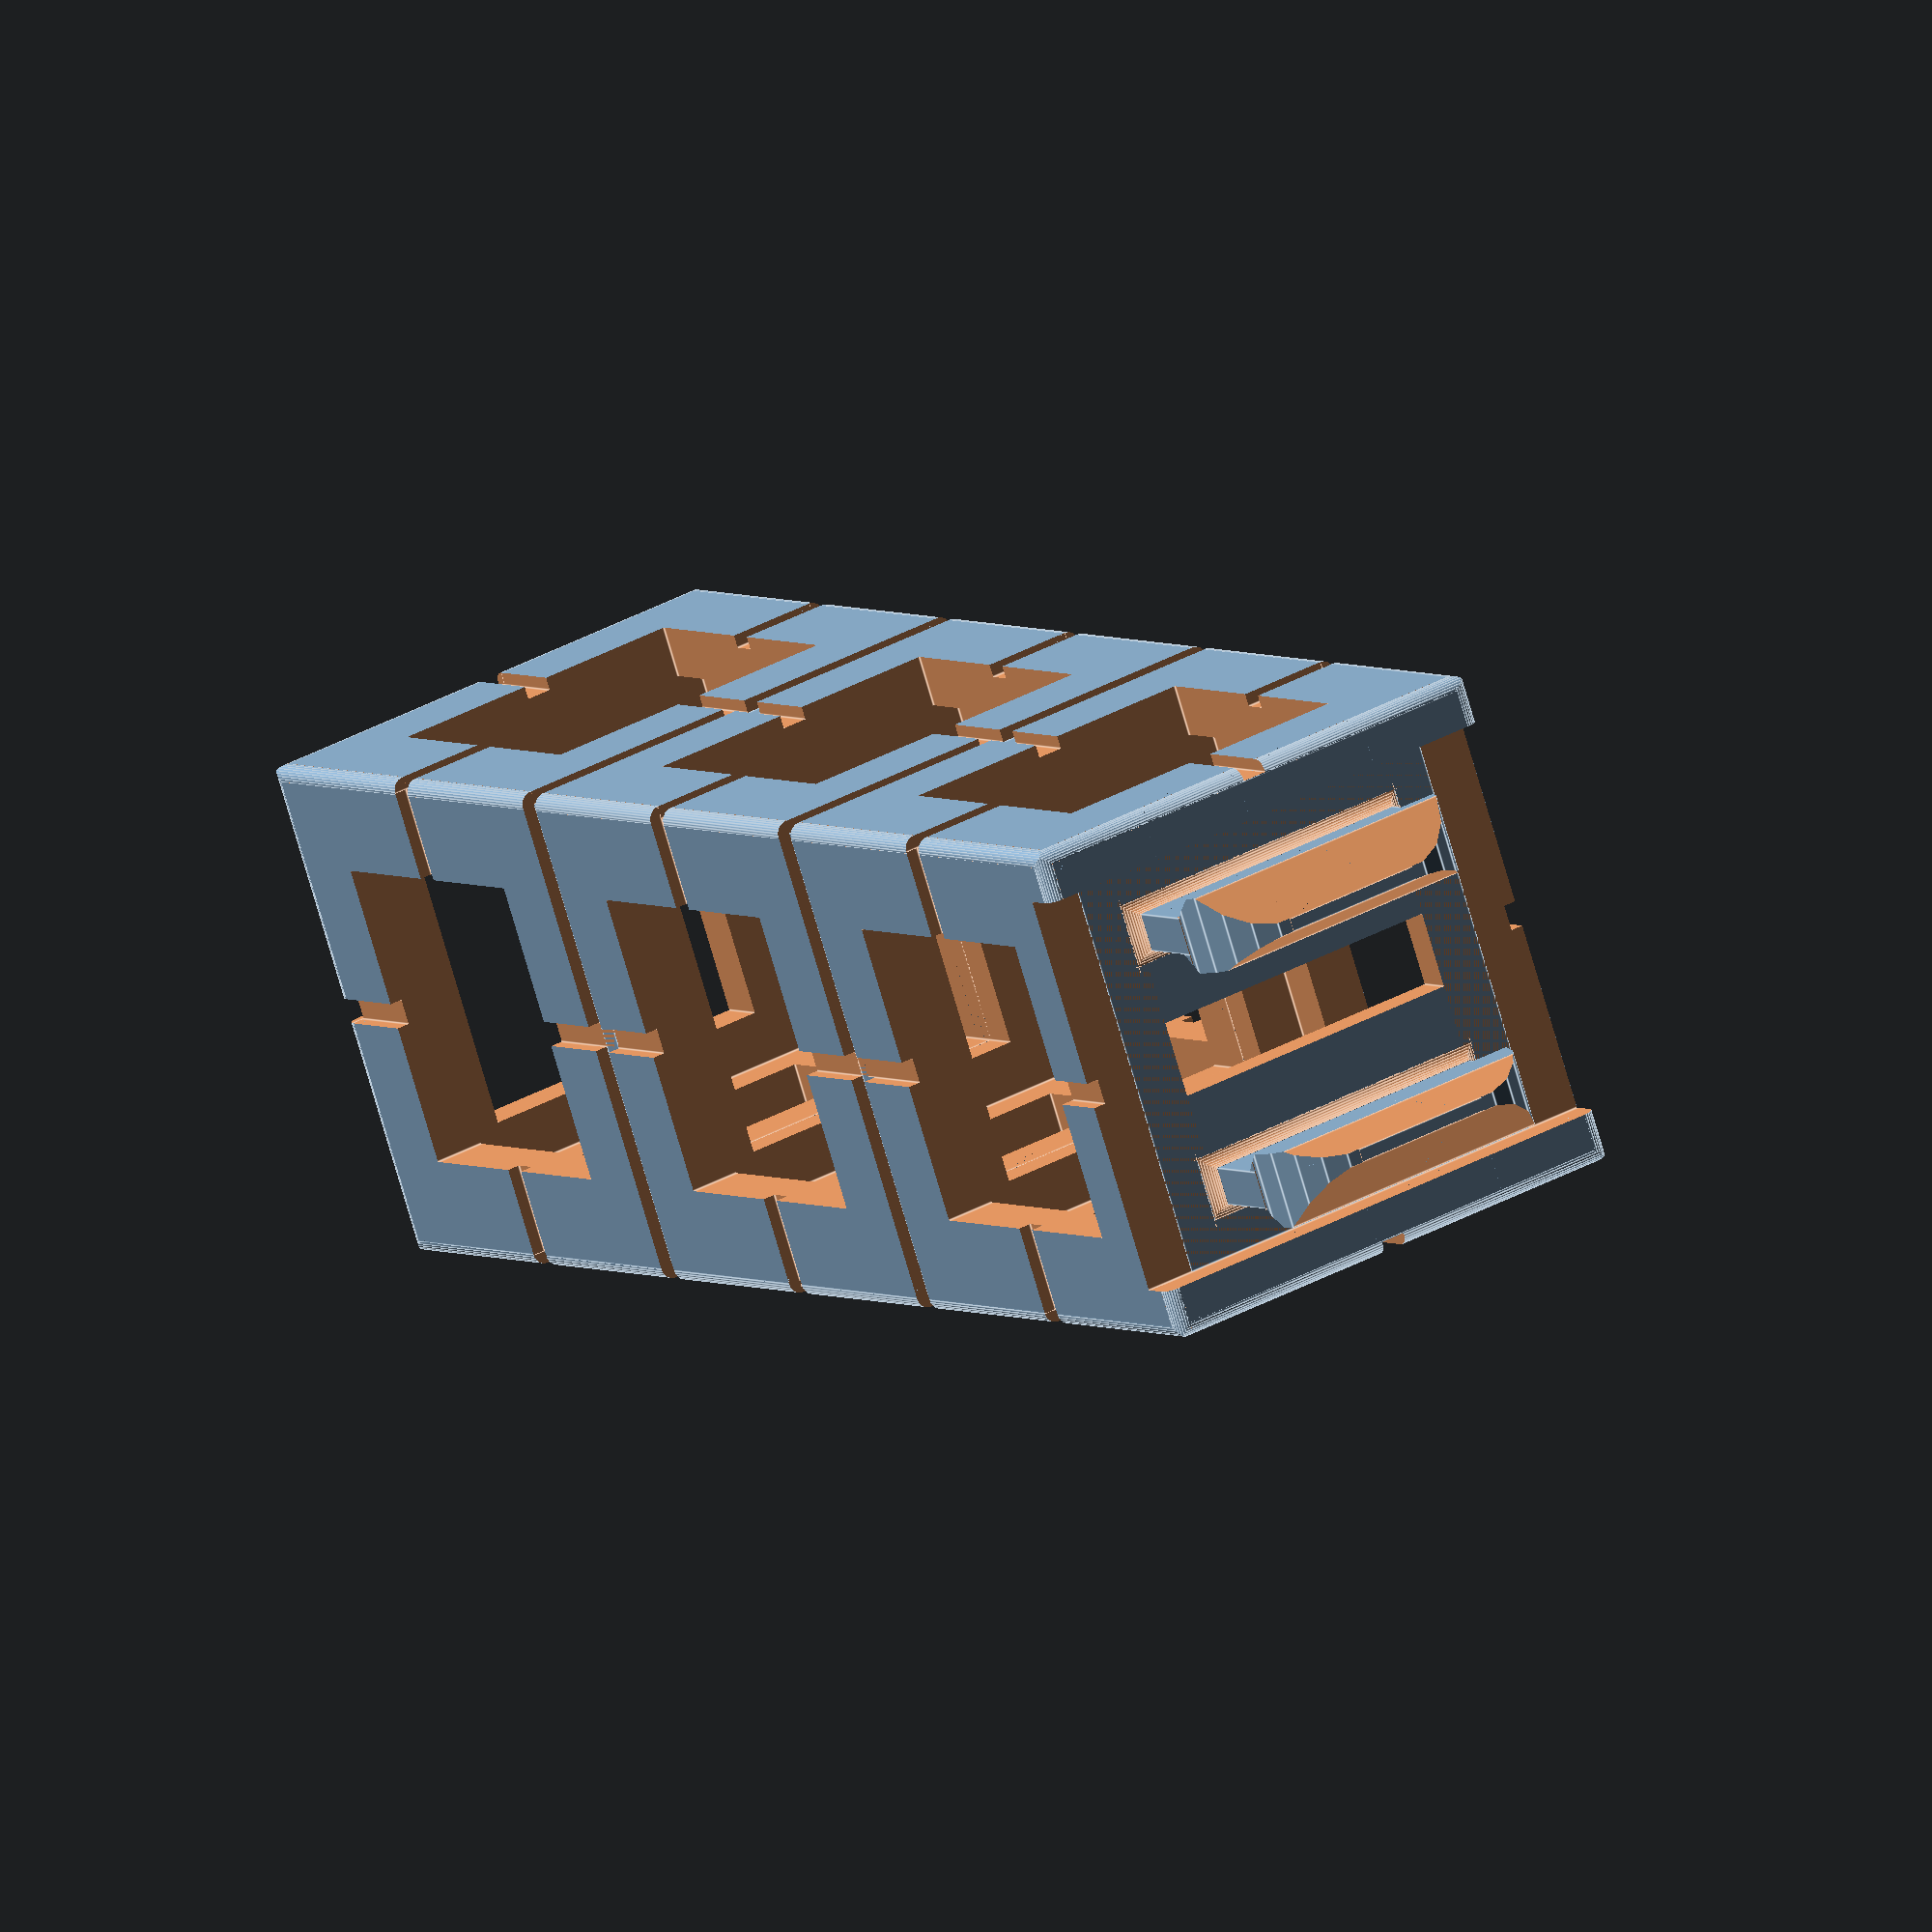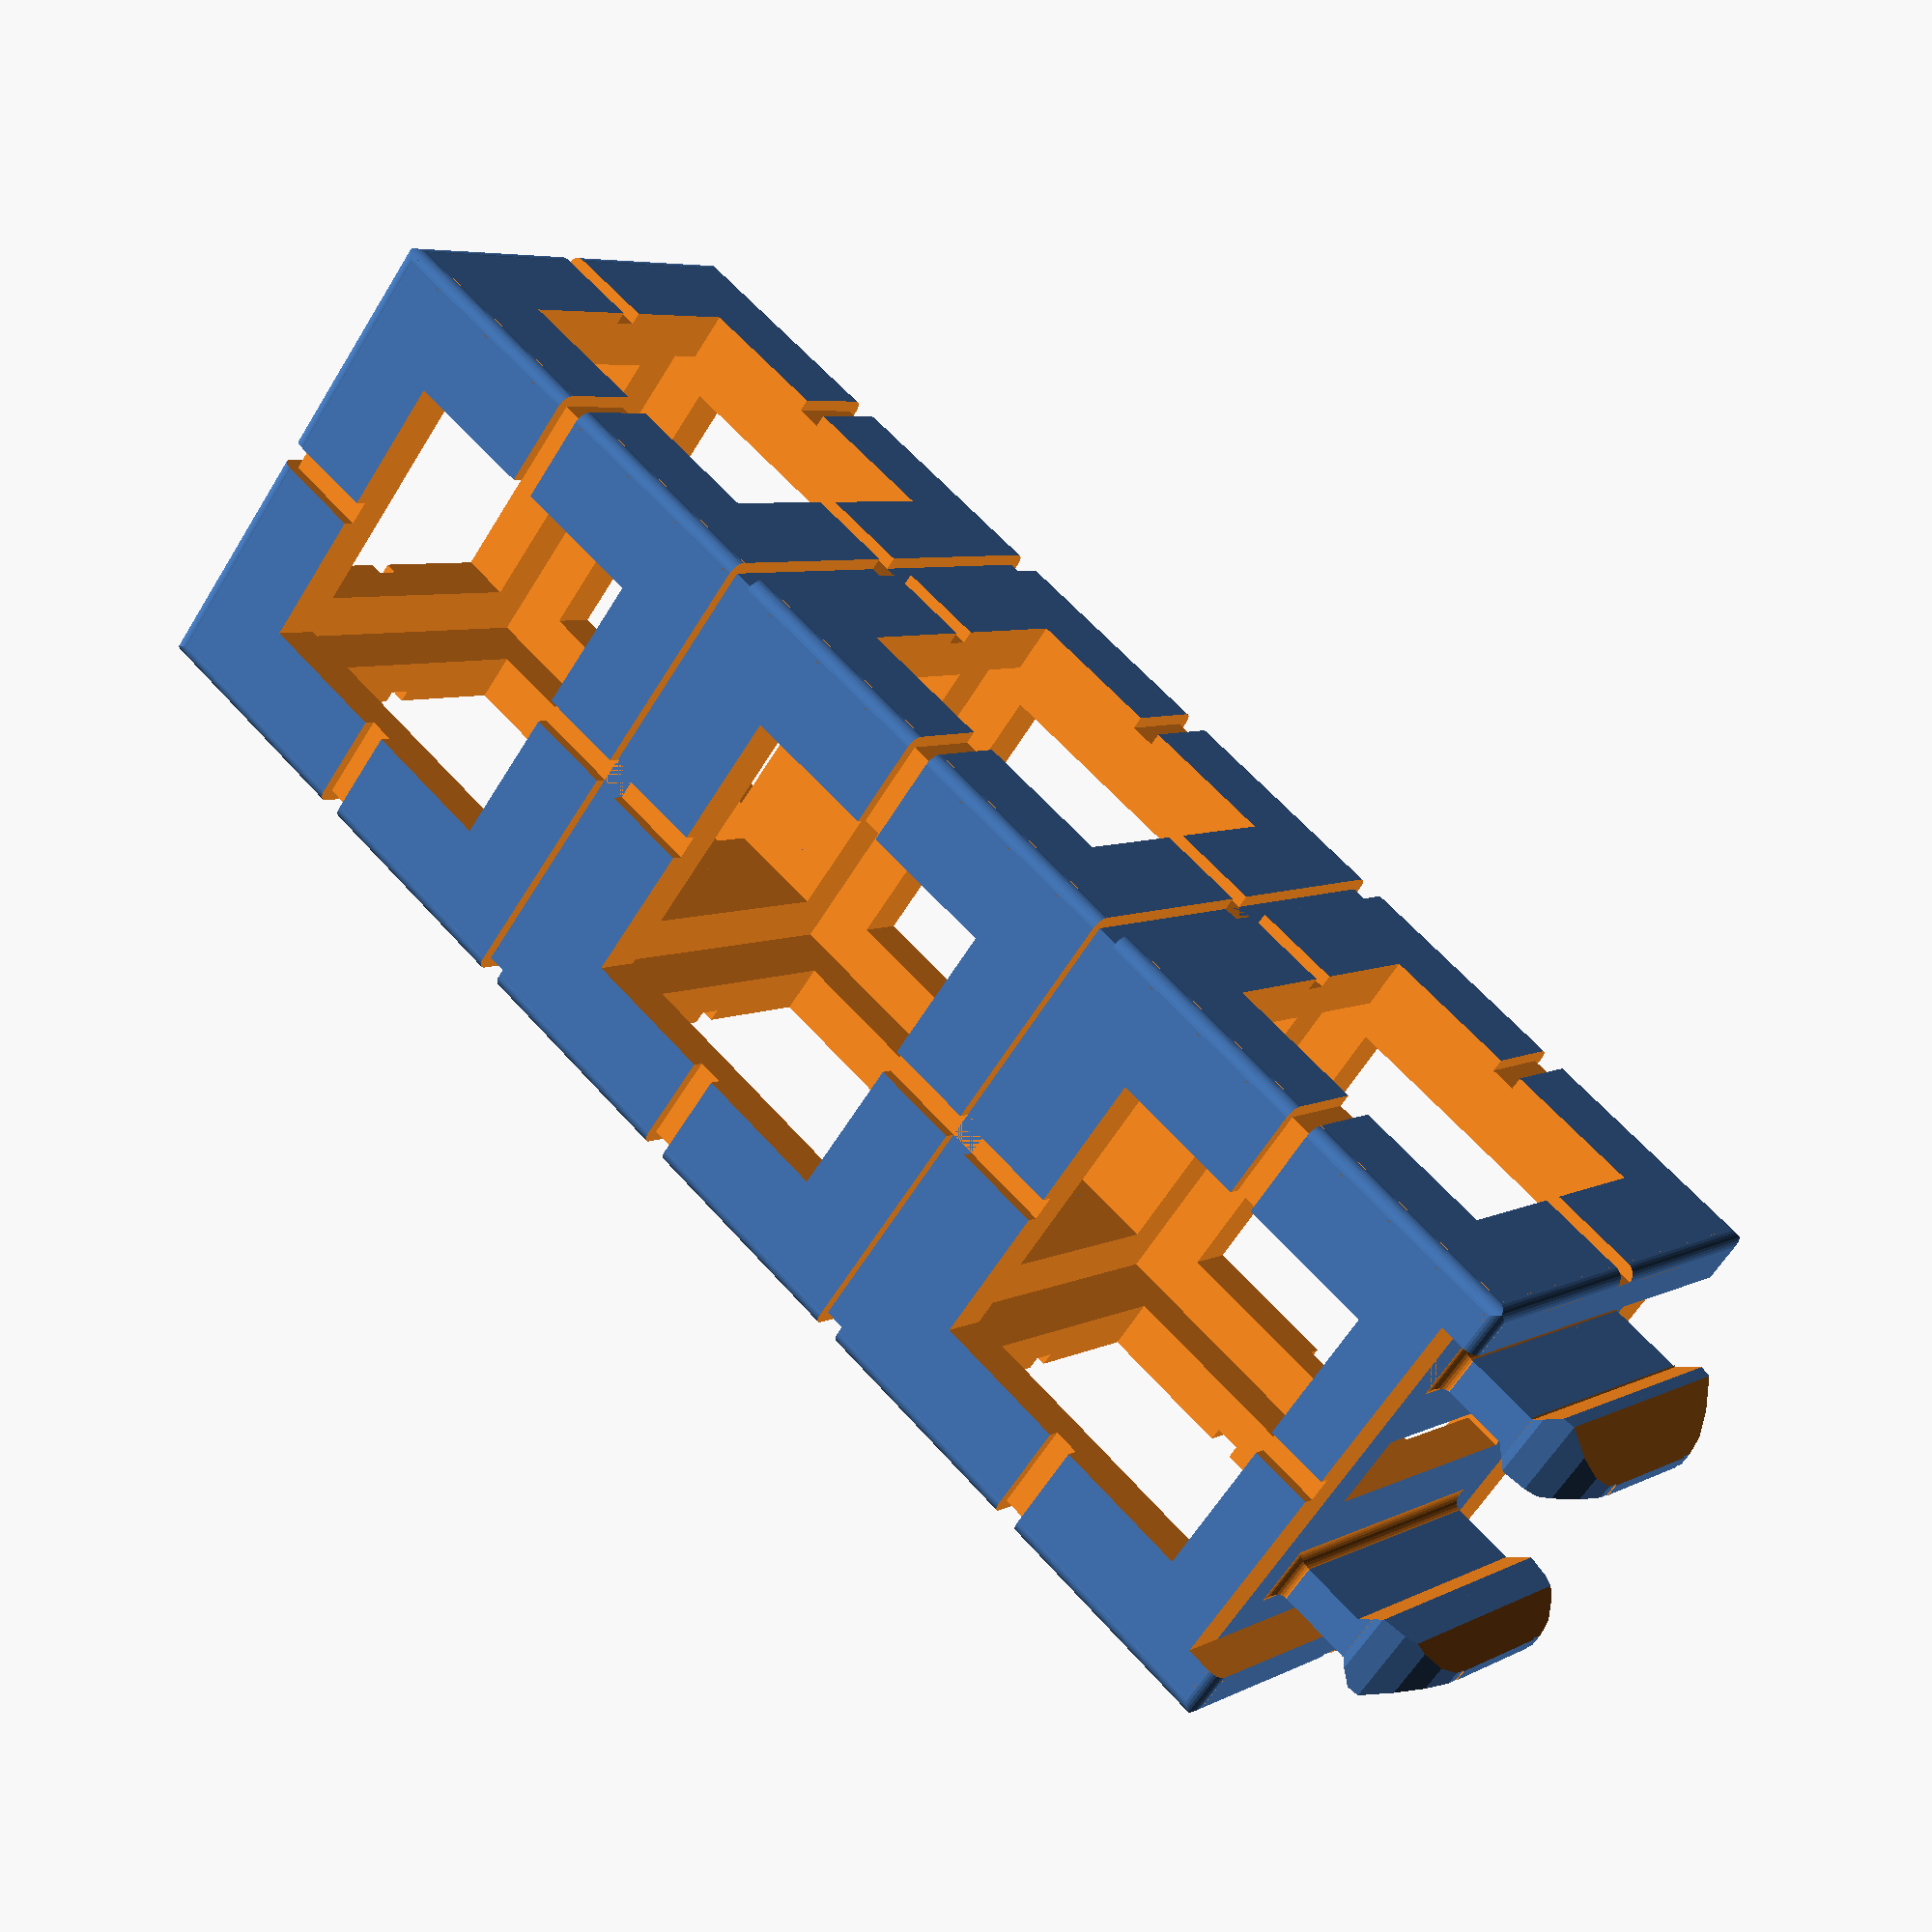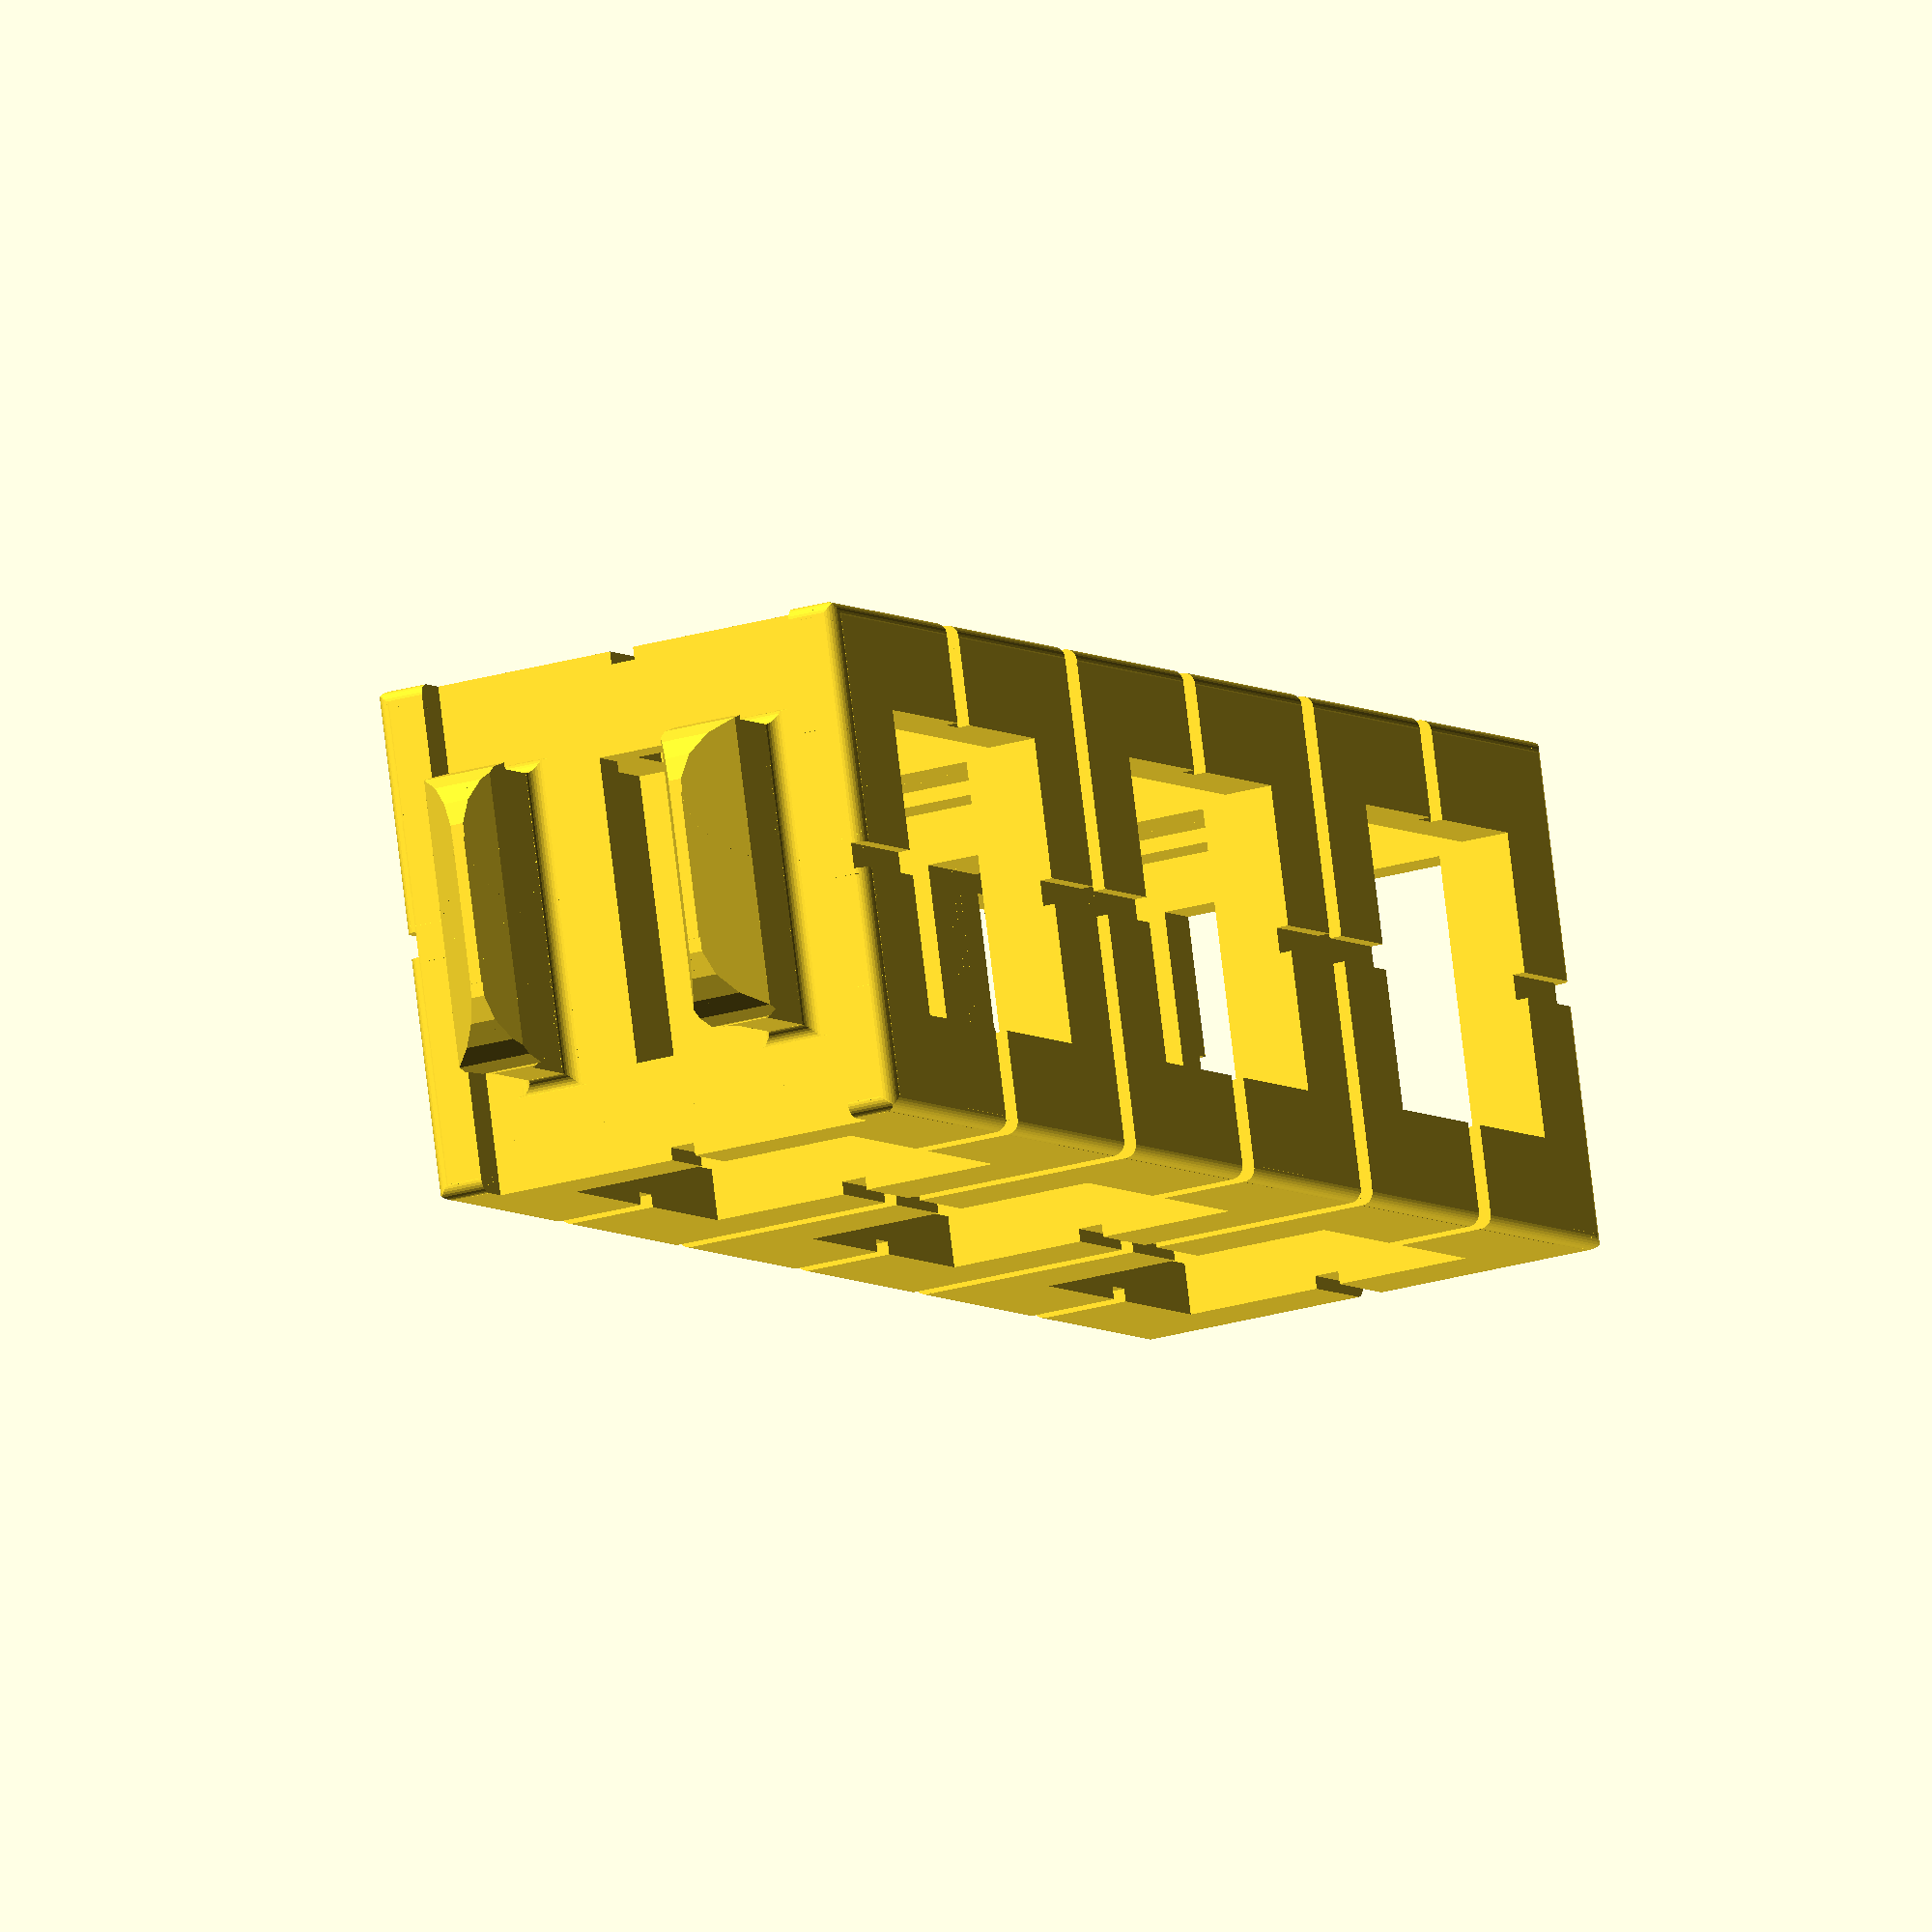
<openscad>
// length of beam
number_of_blocks = 3; // [1:17]

snaps = 1; // [0:No Snaps,1:One End,2:Both Ends]

// for single material printing
supports = 0; // [0:No Supports,1:Supports]

// increase if snap fits are too tight, decrease if snap fits are too loose. 0.3 suggested for MakerBot Replicator 2, 0.0 suggested for Shapeways
male_snap_fit_tolerance = 0;

// increase if snap fits are too tight, decrease if snap fits are too loose. 0.2 suggested for MakerBot Replicator 2, 0.0 suggested for Shapeways
female_snap_fit_tolerance = 0;

/* [Hidden] */

WINDOW = 12+female_snap_fit_tolerance;
BLOCK_LENGTH = 20;
WALL = 2;

module block(origin = [0,0,0]) { // generate one block at origin
	translate(origin) {
		difference() {
		cube(size = BLOCK_LENGTH, center = true);
		cube(size = [BLOCK_LENGTH+1,WINDOW,WINDOW], center = true);
		cube(size = [WINDOW,BLOCK_LENGTH+1,WINDOW], center = true);
		cube(size = [WINDOW,WINDOW,BLOCK_LENGTH+1], center = true);
		cube(size = [BLOCK_LENGTH-2*WALL,BLOCK_LENGTH-2*WALL,BLOCK_LENGTH-2*WALL], center = true);
		translate([0,0,(BLOCK_LENGTH/2)])
			cube(size = [BLOCK_LENGTH+1,1,1], center = true);
		translate([0,0,-(BLOCK_LENGTH/2)])
			cube(size = [BLOCK_LENGTH+1,1,1], center = true);
		translate([0,-(BLOCK_LENGTH/2),0])
			cube(size = [BLOCK_LENGTH+1,1,1], center = true);
		translate([0,(BLOCK_LENGTH/2),0])
			cube(size = [BLOCK_LENGTH+1,1,1], center = true);
		translate([0,0,(BLOCK_LENGTH/2)])
			cube(size = [1,BLOCK_LENGTH+1,1], center = true);
		translate([0,0,-(BLOCK_LENGTH/2)])
			cube(size = [1,BLOCK_LENGTH+1,1], center = true);
		translate([0,-(BLOCK_LENGTH/2),0])
			cube(size = [1,1,BLOCK_LENGTH+1], center = true);
		translate([0,(BLOCK_LENGTH/2),0])
			cube(size = [1,1,BLOCK_LENGTH+1], center = true);
		} // end difference
		if (supports != 0) {
			translate([0,-(BLOCK_LENGTH/2-0.1),0])
				cube([4,0.2,WINDOW], center = true);
			translate([0,-(BLOCK_LENGTH/2-WALL+0.1),0])
				cube([4,0.2,WINDOW], center = true);
			translate([0,(BLOCK_LENGTH/2-0.1),0])
				cube([4,0.2,WINDOW], center = true);
			translate([0,(BLOCK_LENGTH/2-WALL+0.1),0])
				cube([4,0.2,WINDOW], center = true);
			difference() {
				cube([WINDOW+0.2,WINDOW+0.2,BLOCK_LENGTH-2*WALL], center = true);

				cube([WINDOW,WINDOW,BLOCK_LENGTH], center = true);
				cube([4,WINDOW+1,BLOCK_LENGTH-2*WALL], center = true);
				cube([WINDOW+1,4,BLOCK_LENGTH-2*WALL], center = true);
			} // end difference

		} // end if (supports != 0)
	} // end translate
} // end module block()

module snap(supports = 0, snap_fit_tolerance = 0.1, origin = [0,0,0], orientation = [0,0,0]) {
	translate(origin) rotate(orientation) difference() {
		union() {
			translate([-8.5-6.5/2,-(5.98-(1.5)/2),0])
				cube([6.5,1.5-snap_fit_tolerance,11.8], center = true);
			translate([-8.5-6.5+3.15/2,-5.98-0.8/2+snap_fit_tolerance/2,0])
				cube([5-1.95,0.8,11.8], center = true);
			translate([-(BLOCK_LENGTH/2)-1.53-(5-1.53)/2,-(5.98-1.5-0.75/2+snap_fit_tolerance/2),0])
				cube([5-1.53,0.75,11.8], center = true);
			// add fillets at attachment point
			translate([-8.5-0.5/2,-5.975+0.75,0]) {
				difference() {
					cube([0.5,1.5-snap_fit_tolerance+2*0.5,11.8+2*0.5], center = true);
	
						translate([-0.5/2,-1+snap_fit_tolerance/2-0.5/2,0])
							cylinder(h = 13, r = 0.5, $fs = 0.1, center = true);
						translate([-0.5/2,1-snap_fit_tolerance/2+0.5/2,0])
							cylinder(h = 13, r = 0.5, $fs = 0.1, center = true);
						translate([-0.5/2,0,11.8/2+0.5])
							rotate([90,0,0])
								cylinder(h = 3, r = 0.5, $fs = 0.1, center = true);
						translate([-0.5/2,0,-(11.8/2+0.5)])
							rotate([90,0,0])
								cylinder(h = 3, r = 0.5, $fs = 0.1, center = true);
				} // end difference fillet
			} // end translate
		} // end union
		// subtract 45 degree rotated "cubes"
		translate([-15,-6.78+snap_fit_tolerance/2,0])
			rotate([0,0,45])
				cube([2.54,2.54,12], center = true);
		translate([-11.95,-6.78+snap_fit_tolerance/2,0])
			rotate([0,0,45])
				cube([1.131371,1.131371,12], center = true);
		translate([-11.53,-3.73-snap_fit_tolerance/2,0])
			rotate([0,0,45])
				cube([1.06066,1.06066,12], center = true);
		translate([-14.714711,-3.444711-snap_fit_tolerance/2,0])
			rotate([0,0,30])
				cube([1.558846,1.558846,12], center = true);
		// subtract anti-fillet, doesn't work on polyhedra
		mirror([0,0,1]) {
			translate([-15+1.5,0,-5.9+1.5])
				difference() {
					cube([3.1,BLOCK_LENGTH,3.1], center = true);
					translate([1.5,0,1.5])
						rotate([90,0,0])
							cylinder(h = BLOCK_LENGTH+1, r = 3, $fs = 1, center = true);
				} // end difference
		} // end mirror
		translate([-15+1.5,0,-5.9+1.5])
			difference() {
				cube([3.1,BLOCK_LENGTH,3.1], center = true);
				translate([1.5,0,1.5])
					rotate([90,0,0])
						cylinder(h = BLOCK_LENGTH+1, r = 3, $fs=1, center = true);
			} // end difference
	} // end difference
	
	// supports
	if (supports != 0) {
		translate([-8.5-2.5,-(6-0.75),-5.9-4.1/2]) {
			difference() {
				cube([3.2,1.5-snap_fit_tolerance,4.1], center = true);
				translate([-0.2,0,3*0.2/2])
					cube([3,1.3-snap_fit_tolerance,4.1-3*0.2], center = true);
			} // end difference
		} // end translate
	} // end if (supports != 0)

	if (supports != 0)
		translate([-8.5-2.5,0,-5.9-4.1/2-4.1/2+3*0.2/2])
			cube([3.2,12-snap_fit_tolerance,3*0.2], center = true);
} // end module snap()

module filletX(rad = 0.5, length = 20, pos = [0,-(BLOCK_LENGTH/2),(BLOCK_LENGTH/2)], rot = [0,0,0]) {
	translate([pos[0],pos[1]-sign(pos[1])*rad/2,pos[2]-sign(pos[2])*rad/2])
		rotate(rot)
			rotate([0,0,90])
				difference() {
					cube([rad+.1,length+1,rad+.1], center = true);
			
					translate([rad/2,0,-rad/2])
						rotate([90,0,0])
							cylinder(r = rad, h = length+2, $fs = 0.1, center = true);
				} // end difference fillet
} // end module filletX()

module filletY(rad = 0.5, length = 20, pos = [-(BLOCK_LENGTH/2),0,(BLOCK_LENGTH/2)], rot = [0,0,0]) {
	translate([pos[0]-sign(pos[0])*rad/2,0,pos[2]-sign(pos[2])*rad/2])
		rotate(rot)
			difference() {
				cube([rad+.1,length+1,rad+.1], center = true);
		
				translate([rad/2,0,-rad/2])
					rotate([90,0,0])
						cylinder(r = rad, h = length+2, $fs = 0.1, center = true);
			} // end difference fillet
} // end module filletY()

module filletZ(rad = 0.5, length = 20, pos = [(BLOCK_LENGTH/2),-(BLOCK_LENGTH/2),0], rot = [0,0,90]) {
	translate([pos[0]-sign(pos[0])*rad/2,pos[1]-sign(pos[1])*rad/2],0)
		rotate(rot)
			rotate([90,0,0])
				difference() {
					cube([rad+.1,length+1,rad+.1], center = true);
			
					translate([rad/2,0,-rad/2])
						rotate([90,0,0])
							cylinder(r = rad, h = length+2, $fs = 0.1, center = true);
				} // end difference fillet
} // end module filletZ()

difference() {
	union() { // generate blocks
		for (i = [1:number_of_blocks]) {
			block([BLOCK_LENGTH*(i-1),0,0]);
		}
	}

	if (number_of_blocks > 1) {
		for (i = [2:number_of_blocks]) {
			translate([(BLOCK_LENGTH/2)+BLOCK_LENGTH*(i-2),0,0])
				difference() {
					cube([1,BLOCK_LENGTH+1,BLOCK_LENGTH+1], center = true);
					cube([1,19,19], center = true);
				}
		}
	} // end if number_of_blocks > 1
	
	if (snaps >= 1) {
		// near end snap
		translate([-(BLOCK_LENGTH/2),0,0])
			cube([3,BLOCK_LENGTH-2*WALL,BLOCK_LENGTH+1], center = true);

		if (snaps == 2) {
			// far end snap
			translate([number_of_blocks*BLOCK_LENGTH-(BLOCK_LENGTH/2),0,0])
				cube([3,BLOCK_LENGTH-2*WALL,BLOCK_LENGTH+1], center = true);
		} else {
			translate([number_of_blocks*BLOCK_LENGTH-(BLOCK_LENGTH/2),0,0]) {
				cube([1,BLOCK_LENGTH+1,1], center = true);
				cube([1,1,BLOCK_LENGTH+1], center = true);
			}
		}
	} else {
		translate([-(BLOCK_LENGTH/2),0,0]) {
			cube([1,BLOCK_LENGTH+1,1], center = true);
			cube([1,1,BLOCK_LENGTH+1], center = true);
		}
		translate([number_of_blocks*BLOCK_LENGTH-(BLOCK_LENGTH/2),0,0]) {
			cube([1,BLOCK_LENGTH+1,1], center = true);
			cube([1,1,BLOCK_LENGTH+1], center = true);
		}
	} // end if (snaps >= 1)

	// edge fillets 0.5mm radius
	filletX(rad = 0.5, length = number_of_blocks*BLOCK_LENGTH, pos = [(number_of_blocks-1)*(BLOCK_LENGTH/2),-(BLOCK_LENGTH/2),(BLOCK_LENGTH/2)], rot = [0,0,0]);
	filletX(rad = 0.5, length = number_of_blocks*BLOCK_LENGTH, pos = [(number_of_blocks-1)*(BLOCK_LENGTH/2),(BLOCK_LENGTH/2),(BLOCK_LENGTH/2)], rot = [-90,0,0]);
	filletX(rad = 0.5, length = number_of_blocks*BLOCK_LENGTH, pos = [(number_of_blocks-1)*(BLOCK_LENGTH/2),-(BLOCK_LENGTH/2),-(BLOCK_LENGTH/2)], rot = [90,0,0]);
	filletX(rad = 0.5, length = number_of_blocks*BLOCK_LENGTH, pos = [(number_of_blocks-1)*(BLOCK_LENGTH/2),(BLOCK_LENGTH/2),-(BLOCK_LENGTH/2)], rot = [180,0,0]);

	filletY(rad = 0.5, length = BLOCK_LENGTH, pos = [-(BLOCK_LENGTH/2),0,(BLOCK_LENGTH/2)], rot = [0,0,0]);
	filletY(rad = 0.5, length = BLOCK_LENGTH, pos = [-(BLOCK_LENGTH/2),0,-(BLOCK_LENGTH/2)], rot = [0,-90,0]);
	filletY(rad = 0.5, length = BLOCK_LENGTH, pos = [number_of_blocks*BLOCK_LENGTH-(BLOCK_LENGTH/2),0,(BLOCK_LENGTH/2)], rot = [0,90,0]);
	filletY(rad = 0.5, length = BLOCK_LENGTH, pos = [number_of_blocks*BLOCK_LENGTH-(BLOCK_LENGTH/2),0,-(BLOCK_LENGTH/2)], rot = [0,180,0]);

	filletZ(rad = 0.5, length = BLOCK_LENGTH, pos = [-(BLOCK_LENGTH/2),-(BLOCK_LENGTH/2),0], rot = [0,0,0]);
	filletZ(rad = 0.5, length = BLOCK_LENGTH, pos = [-(BLOCK_LENGTH/2),(BLOCK_LENGTH/2),0], rot = [0,0,-90]);
	filletZ(rad = 0.5, length = BLOCK_LENGTH, pos = [number_of_blocks*BLOCK_LENGTH-(BLOCK_LENGTH/2),-(BLOCK_LENGTH/2),0], rot = [0,0,90]);
	filletZ(rad = 0.5, length = BLOCK_LENGTH, pos = [number_of_blocks*BLOCK_LENGTH-(BLOCK_LENGTH/2),(BLOCK_LENGTH/2),0], rot = [0,0,180]);

	
} // end difference

if (snaps >= 1) {
	// near end snap
	translate([-7.75,0,0])
		difference() {
			cube([1.5,BLOCK_LENGTH-2*WALL,BLOCK_LENGTH-2*WALL], center = true);
			cube([WALL,3,12], center = true);
		} // end difference
	snap(supports, male_snap_fit_tolerance);
	mirror([0,1,0])
		snap(supports, male_snap_fit_tolerance);

	if (snaps == 2) {
		// far end snap
		translate([(number_of_blocks-1)*BLOCK_LENGTH+7.75,0,0])
			difference() {
				cube([1.5,BLOCK_LENGTH-2*WALL,BLOCK_LENGTH-2*WALL], center = true);
				cube([WALL,3,12], center = true);
			} // end difference
		translate([(number_of_blocks-1)*BLOCK_LENGTH,0,0])
			mirror([1,0,0]) {
				snap(supports, male_snap_fit_tolerance);
				mirror([0,1,0])
					snap(supports, male_snap_fit_tolerance);
			} // end mirror
	} else { // end if (snaps == 2)
		if (supports == 1) {
			translate([number_of_blocks*BLOCK_LENGTH-(BLOCK_LENGTH/2)-0.1,0,0])
				cube([0.2,4,WINDOW], center = true);
			translate([number_of_blocks*BLOCK_LENGTH-12+0.1,0,0])
				cube([0.2,4,WINDOW], center = true);
		} // end if supports == 1
	} // end else if (snaps == 2)
} else { // end if (snaps >= 1)
	if (supports == 1) {
		translate([number_of_blocks*BLOCK_LENGTH-(BLOCK_LENGTH/2)-0.1,0,0])
			cube([0.2,4,WINDOW], center = true);
		translate([number_of_blocks*BLOCK_LENGTH-12+0.1,0,0])
			cube([0.2,4,WINDOW], center = true);
		translate([-(BLOCK_LENGTH/2)+0.1,0,0])
			cube([0.2,4,WINDOW], center = true);
		translate([-8-0.1,0,0])
			cube([0.2,4,WINDOW], center = true);
	} // end if supports == 1
} // end else if snaps >= 1
</openscad>
<views>
elev=321.6 azim=150.3 roll=55.5 proj=o view=edges
elev=174.1 azim=38.2 roll=147.2 proj=p view=solid
elev=99.4 azim=242.7 roll=186.9 proj=o view=wireframe
</views>
